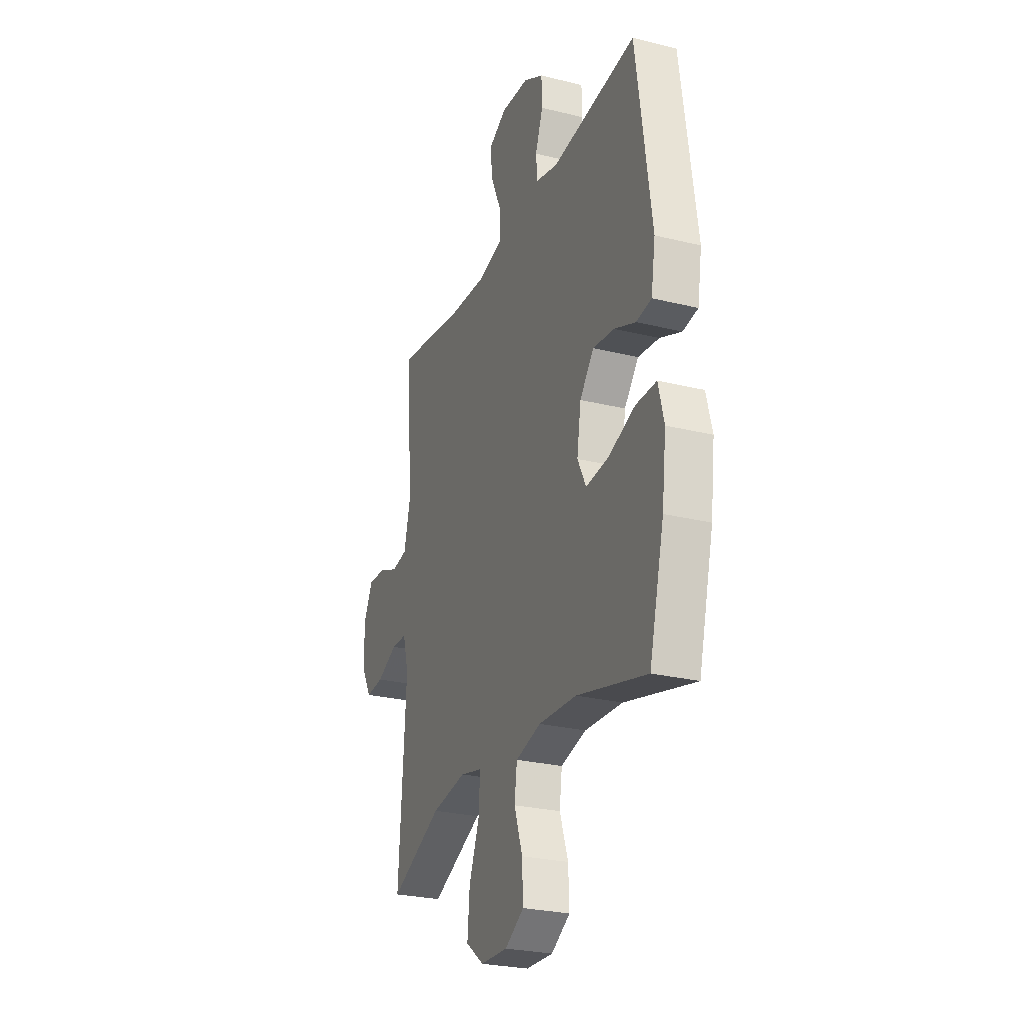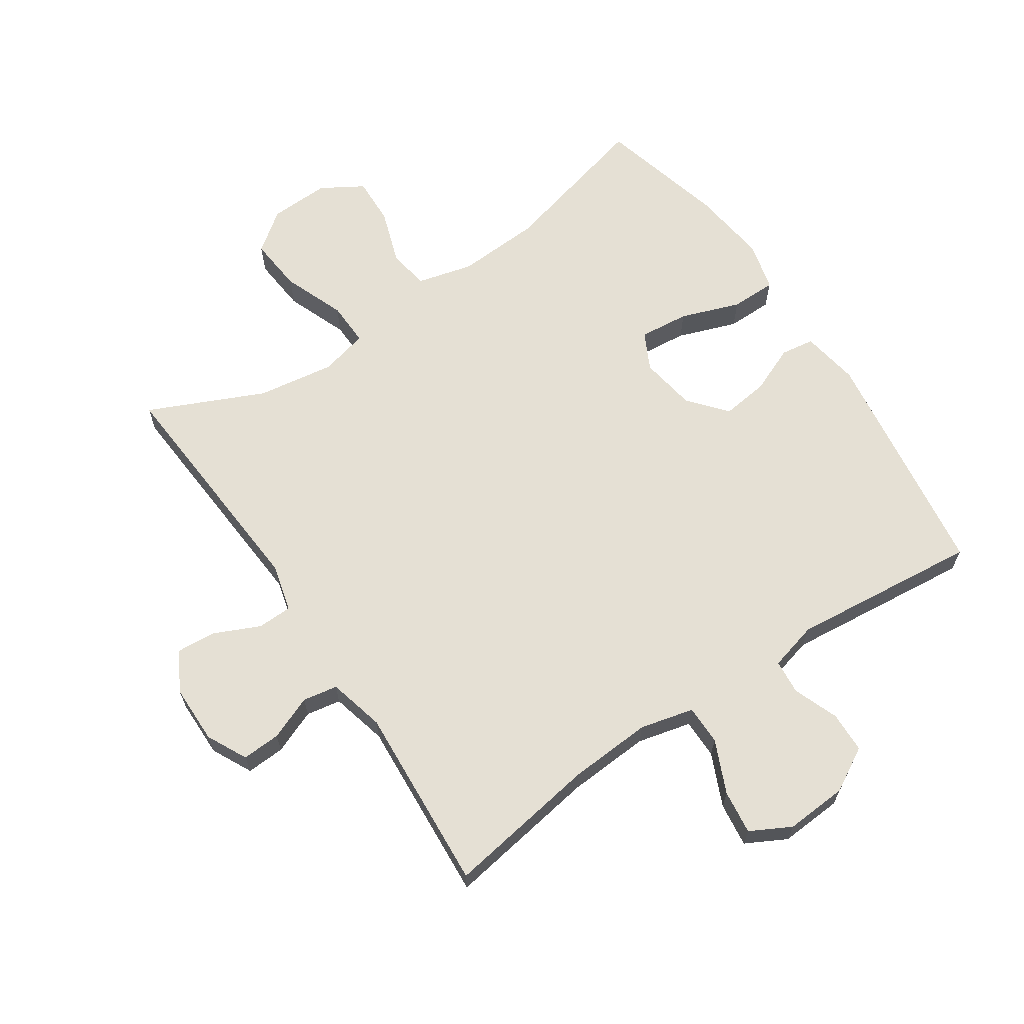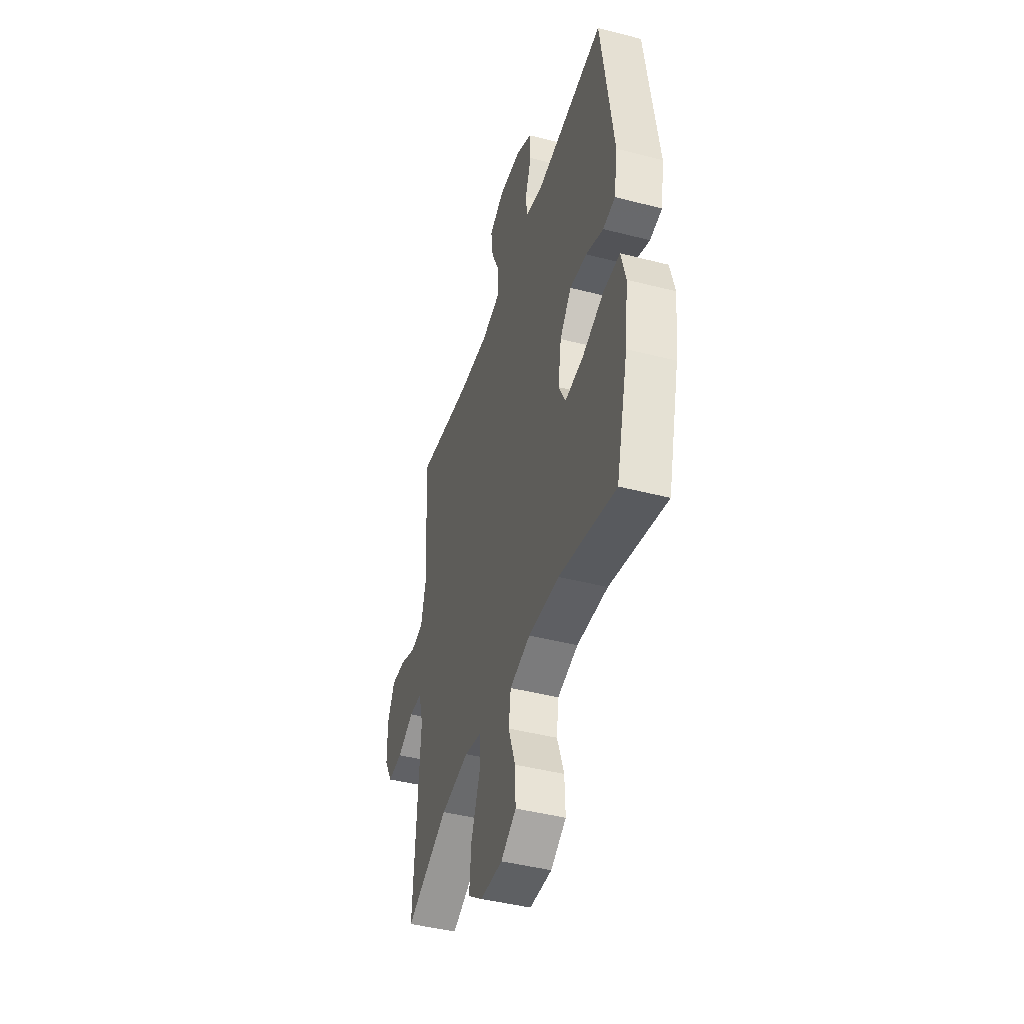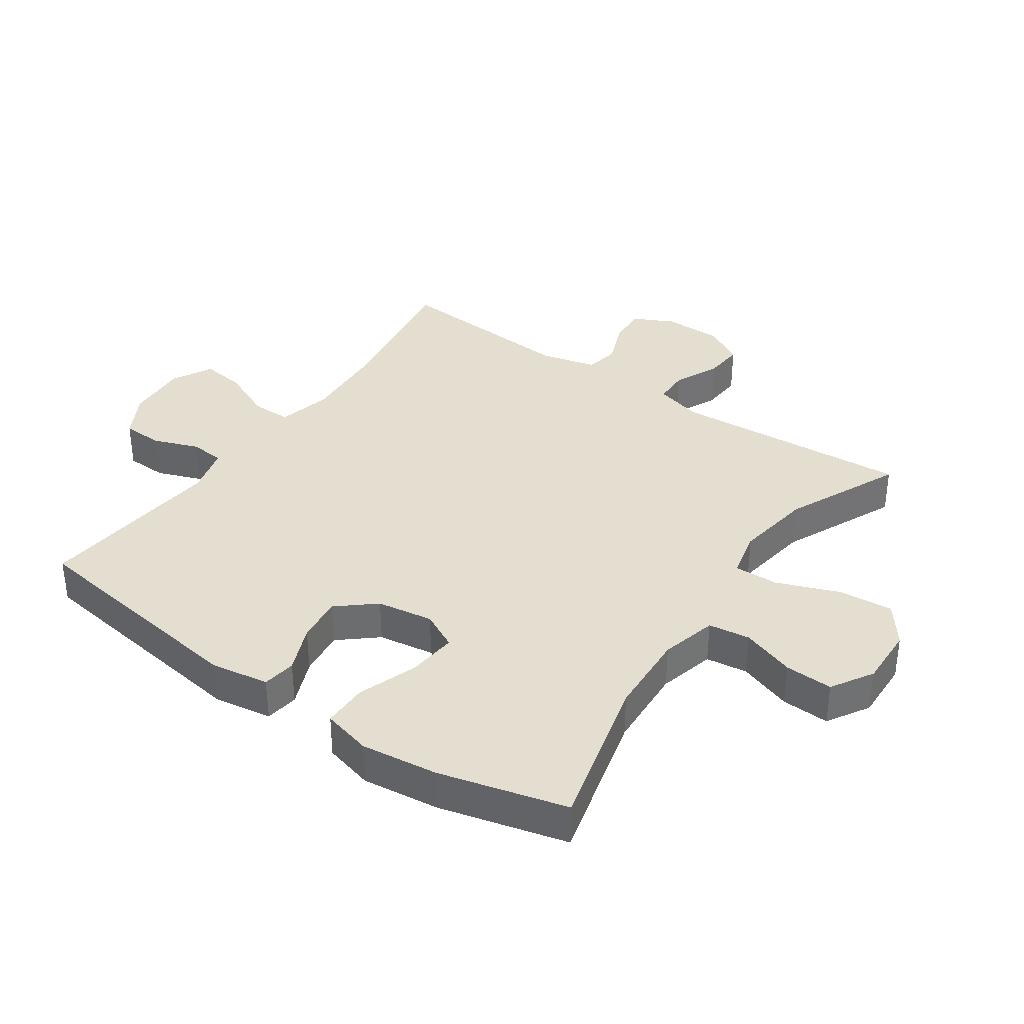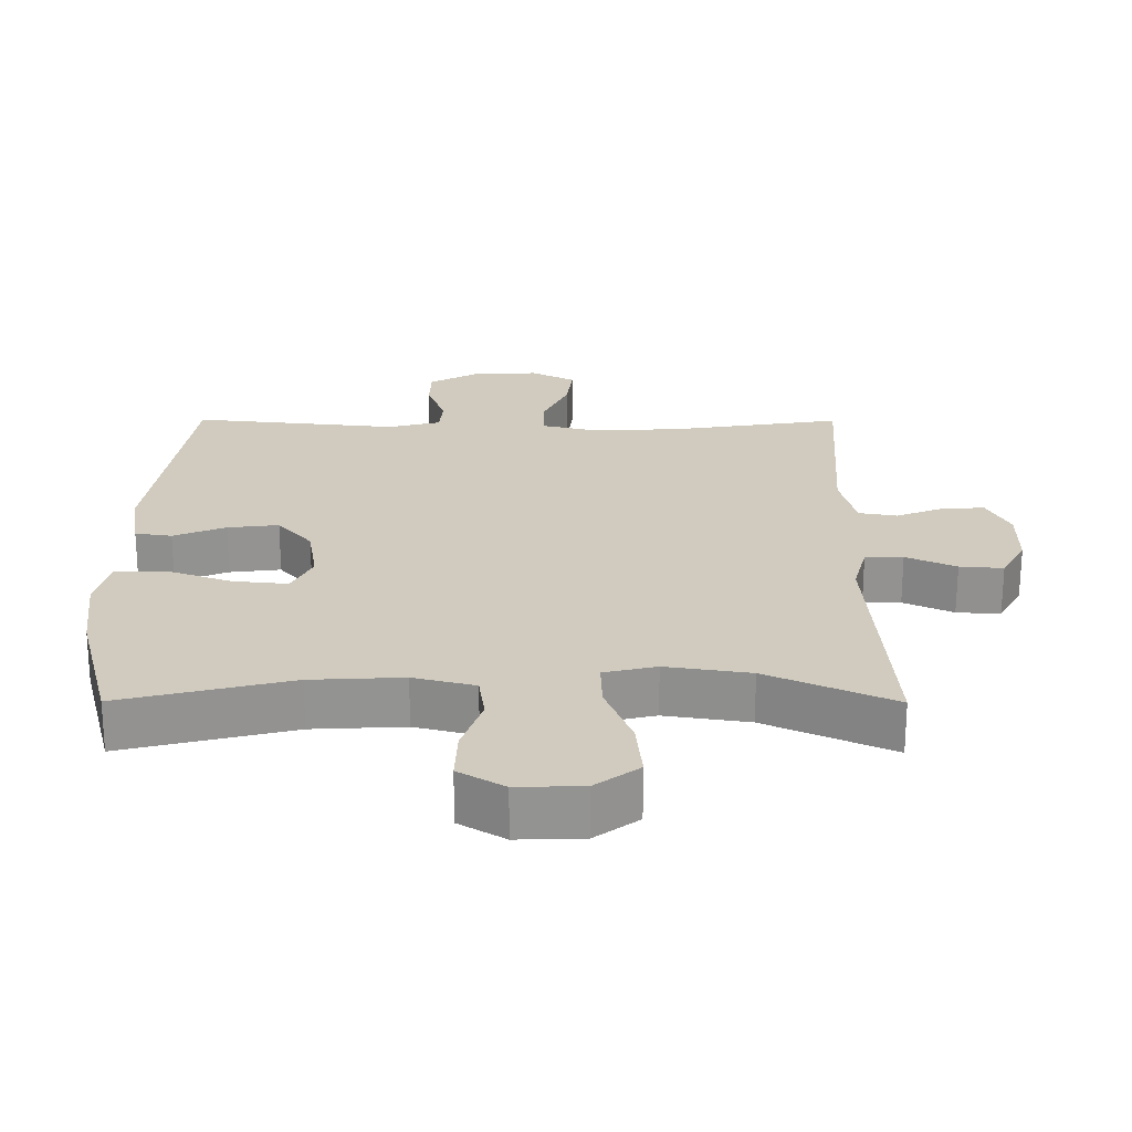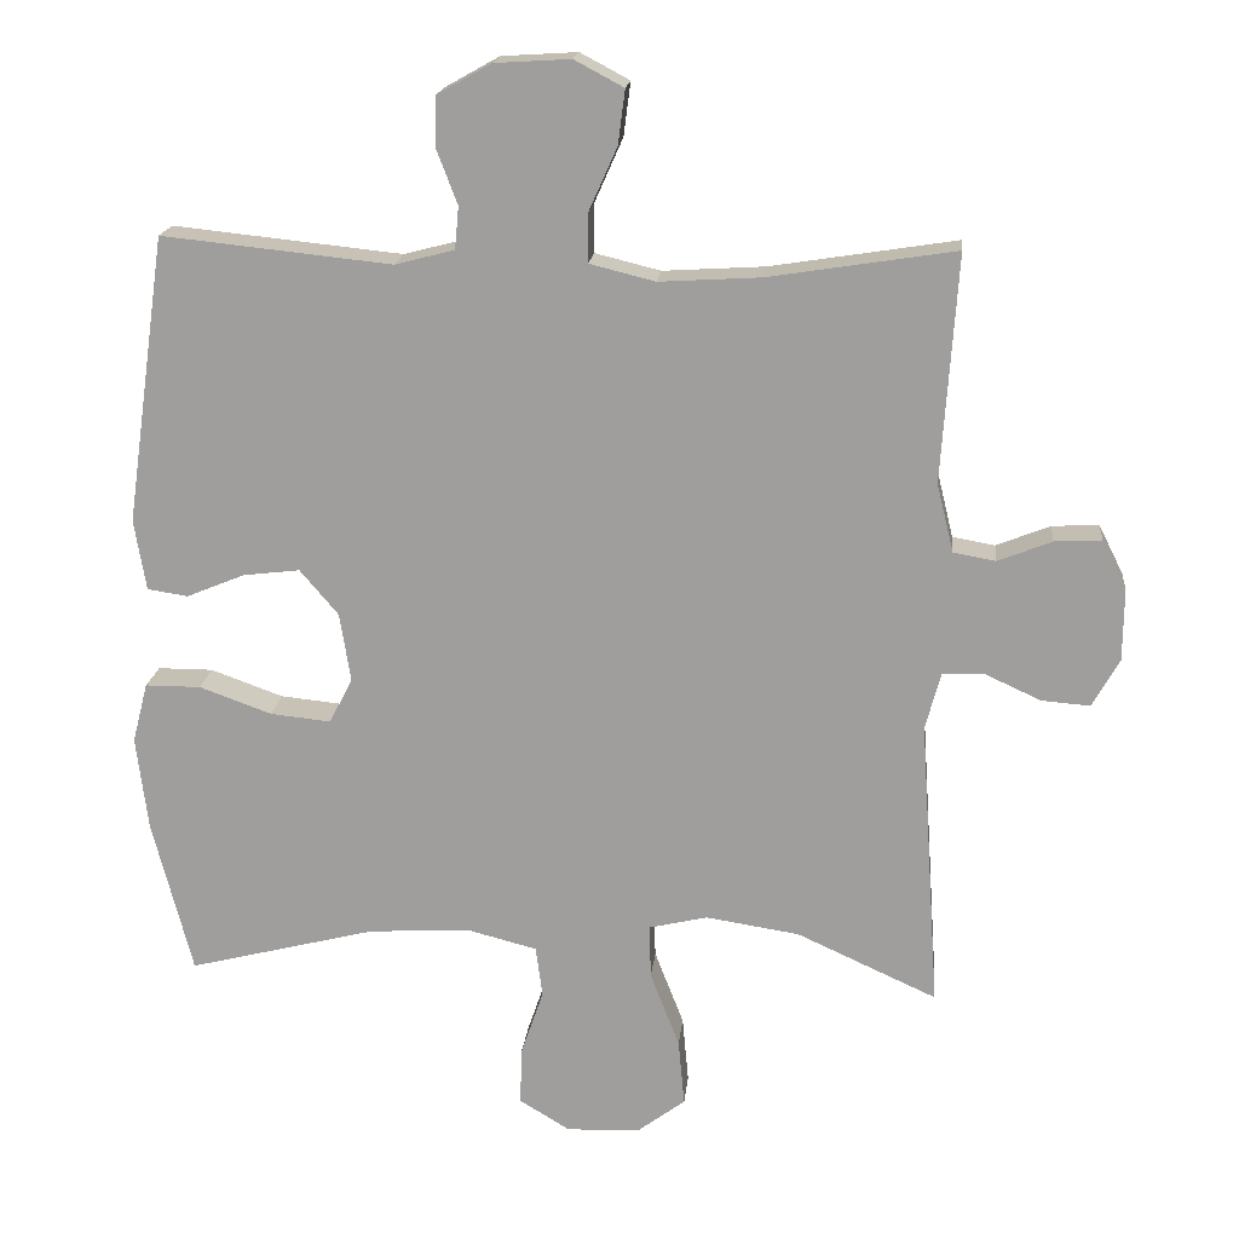
<metadata>
{"format":"obj","ext":"obj","renderer":"f3d","projection":"perspective","resolution":1024,"background":"white","views":[{"elev":-26.4,"azim":68.8,"up":"+Z"},{"elev":65.2,"azim":-34.0,"up":"+Y"},{"elev":-44.2,"azim":73.2,"up":"+Z"},{"elev":36.4,"azim":124.7,"up":"+Y"},{"elev":-66.4,"azim":179.9,"up":"+Z"},{"elev":18.0,"azim":-174.3,"up":"+Z"}]}
</metadata>
<code>
v -0.5 0.07 0.5
v -0.258 0.07 0.462
v -0.126 0.07 0.454
v -0.041 0.07 0.475
v -0.041 0.07 0.538
v -0.078 0.07 0.621
v -0.087 0.07 0.691
v -0.023 0.07 0.725
v 0.075 0.07 0.719
v 0.145 0.07 0.68
v 0.147 0.07 0.615
v 0.12 0.07 0.544
v 0.125 0.07 0.489
v 0.202 0.07 0.469
v 0.5 0.07 0.5
v 0.553 0.07 0.127
v 0.538 0.07 0.035
v 0.485 0.07 0.027
v 0.41 0.07 0.058
v 0.336 0.07 0.067
v 0.286 0.07 0.008
v 0.272 0.07 -0.081
v 0.302 0.07 -0.14
v 0.381 0.07 -0.132
v 0.475 0.07 -0.098
v 0.547 0.07 -0.098
v 0.567 0.07 -0.176
v 0.552 0.07 -0.298
v 0.5 0.07 -0.5
v 0.255 0.07 -0.438
v 0.122 0.07 -0.431
v 0.033 0.07 -0.454
v 0.024 0.07 -0.52
v 0.053 0.07 -0.605
v 0.056 0.07 -0.681
v -0.01 0.07 -0.721
v -0.105 0.07 -0.718
v -0.168 0.07 -0.671
v -0.16 0.07 -0.584
v -0.122 0.07 -0.486
v -0.12 0.07 -0.416
v -0.196 0.07 -0.398
v -0.318 0.07 -0.417
v -0.5 0.07 -0.5
v -0.474 0.07 -0.121
v -0.494 0.07 -0.046
v -0.549 0.07 -0.045
v -0.621 0.07 -0.078
v -0.684 0.07 -0.083
v -0.719 0.07 -0.02
v -0.72 0.07 0.073
v -0.688 0.07 0.137
v -0.627 0.07 0.134
v -0.557 0.07 0.106
v -0.502 0.07 0.116
v -0.48 0.07 0.205
v -0.5 0 0.5
v -0.258 0 0.462
v -0.126 0 0.454
v -0.041 0 0.475
v -0.041 0 0.538
v -0.078 0 0.621
v -0.087 0 0.691
v -0.023 0 0.725
v 0.075 0 0.719
v 0.145 0 0.68
v 0.147 0 0.615
v 0.12 0 0.544
v 0.125 0 0.489
v 0.202 0 0.469
v 0.5 0 0.5
v 0.553 0 0.127
v 0.538 0 0.035
v 0.485 0 0.027
v 0.41 0 0.058
v 0.336 0 0.067
v 0.286 0 0.008
v 0.272 0 -0.081
v 0.302 0 -0.14
v 0.381 0 -0.132
v 0.475 0 -0.098
v 0.547 0 -0.098
v 0.567 0 -0.176
v 0.552 0 -0.298
v 0.5 0 -0.5
v 0.255 0 -0.438
v 0.122 0 -0.431
v 0.033 0 -0.454
v 0.024 0 -0.52
v 0.053 0 -0.605
v 0.056 0 -0.681
v -0.01 0 -0.721
v -0.105 0 -0.718
v -0.168 0 -0.671
v -0.16 0 -0.584
v -0.122 0 -0.486
v -0.12 0 -0.416
v -0.196 0 -0.398
v -0.318 0 -0.417
v -0.5 0 -0.5
v -0.474 0 -0.121
v -0.494 0 -0.046
v -0.549 0 -0.045
v -0.621 0 -0.078
v -0.684 0 -0.083
v -0.719 0 -0.02
v -0.72 0 0.073
v -0.688 0 0.137
v -0.627 0 0.134
v -0.557 0 0.106
v -0.502 0 0.116
v -0.48 0 0.205
f 51 52 53 54
f 51 54 55
f 50 51 55
f 47 48 49 50
f 46 47 50 55
f 45 46 55 56
f 43 44 45
f 42 43 45 56
f 37 38 39 40
f 37 40 41
f 36 37 41
f 33 34 35 36
f 32 33 36 41
f 31 32 41
f 30 31 41 42
f 28 29 30
f 24 25 26 27
f 23 24 27 28
f 16 17 18 19
f 14 15 16 19
f 13 14 19 20
f 9 10 11 12
f 9 12 13
f 8 9 13
f 5 6 7 8
f 4 5 8 13
f 3 4 13 20
f 42 56 1 2
f 23 28 30 42
f 22 23 42 2
f 21 22 2 3
f 3 20 21
f 110 109 108 107
f 111 110 107
f 111 107 106
f 106 105 104 103
f 111 106 103 102
f 112 111 102 101
f 101 100 99
f 112 101 99 98
f 96 95 94 93
f 97 96 93
f 97 93 92
f 92 91 90 89
f 97 92 89 88
f 97 88 87
f 98 97 87 86
f 86 85 84
f 83 82 81 80
f 84 83 80 79
f 75 74 73 72
f 75 72 71 70
f 76 75 70 69
f 68 67 66 65
f 69 68 65
f 69 65 64
f 64 63 62 61
f 69 64 61 60
f 76 69 60 59
f 58 57 112 98
f 98 86 84 79
f 58 98 79 78
f 59 58 78 77
f 77 76 59
f 1 57 58 2
f 2 58 59 3
f 3 59 60 4
f 4 60 61 5
f 5 61 62 6
f 6 62 63 7
f 7 63 64 8
f 8 64 65 9
f 9 65 66 10
f 10 66 67 11
f 11 67 68 12
f 12 68 69 13
f 13 69 70 14
f 14 70 71 15
f 15 71 72 16
f 16 72 73 17
f 17 73 74 18
f 18 74 75 19
f 19 75 76 20
f 20 76 77 21
f 21 77 78 22
f 22 78 79 23
f 23 79 80 24
f 24 80 81 25
f 25 81 82 26
f 26 82 83 27
f 27 83 84 28
f 28 84 85 29
f 29 85 86 30
f 30 86 87 31
f 31 87 88 32
f 32 88 89 33
f 33 89 90 34
f 34 90 91 35
f 35 91 92 36
f 36 92 93 37
f 37 93 94 38
f 38 94 95 39
f 39 95 96 40
f 40 96 97 41
f 41 97 98 42
f 42 98 99 43
f 43 99 100 44
f 44 100 101 45
f 45 101 102 46
f 46 102 103 47
f 47 103 104 48
f 48 104 105 49
f 49 105 106 50
f 50 106 107 51
f 51 107 108 52
f 52 108 109 53
f 53 109 110 54
f 54 110 111 55
f 55 111 112 56
f 56 112 57 1

</code>
